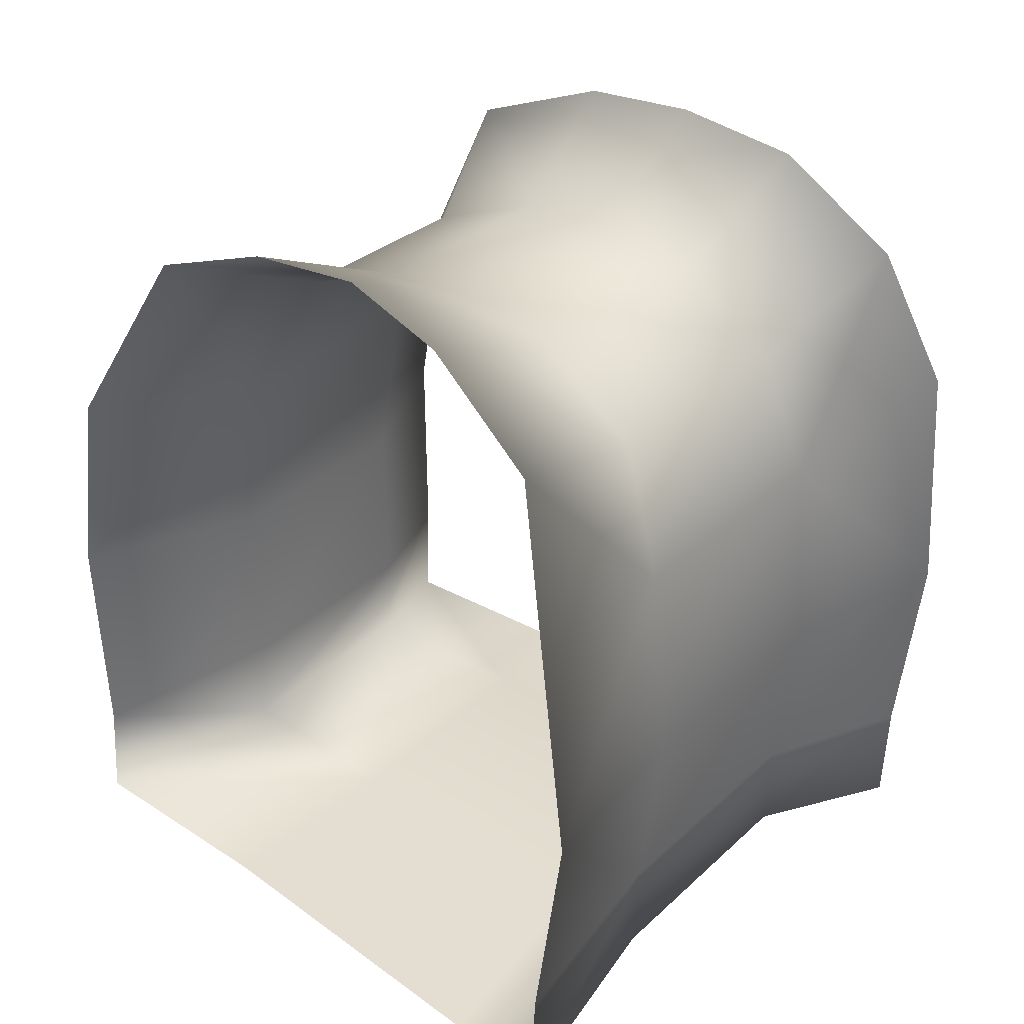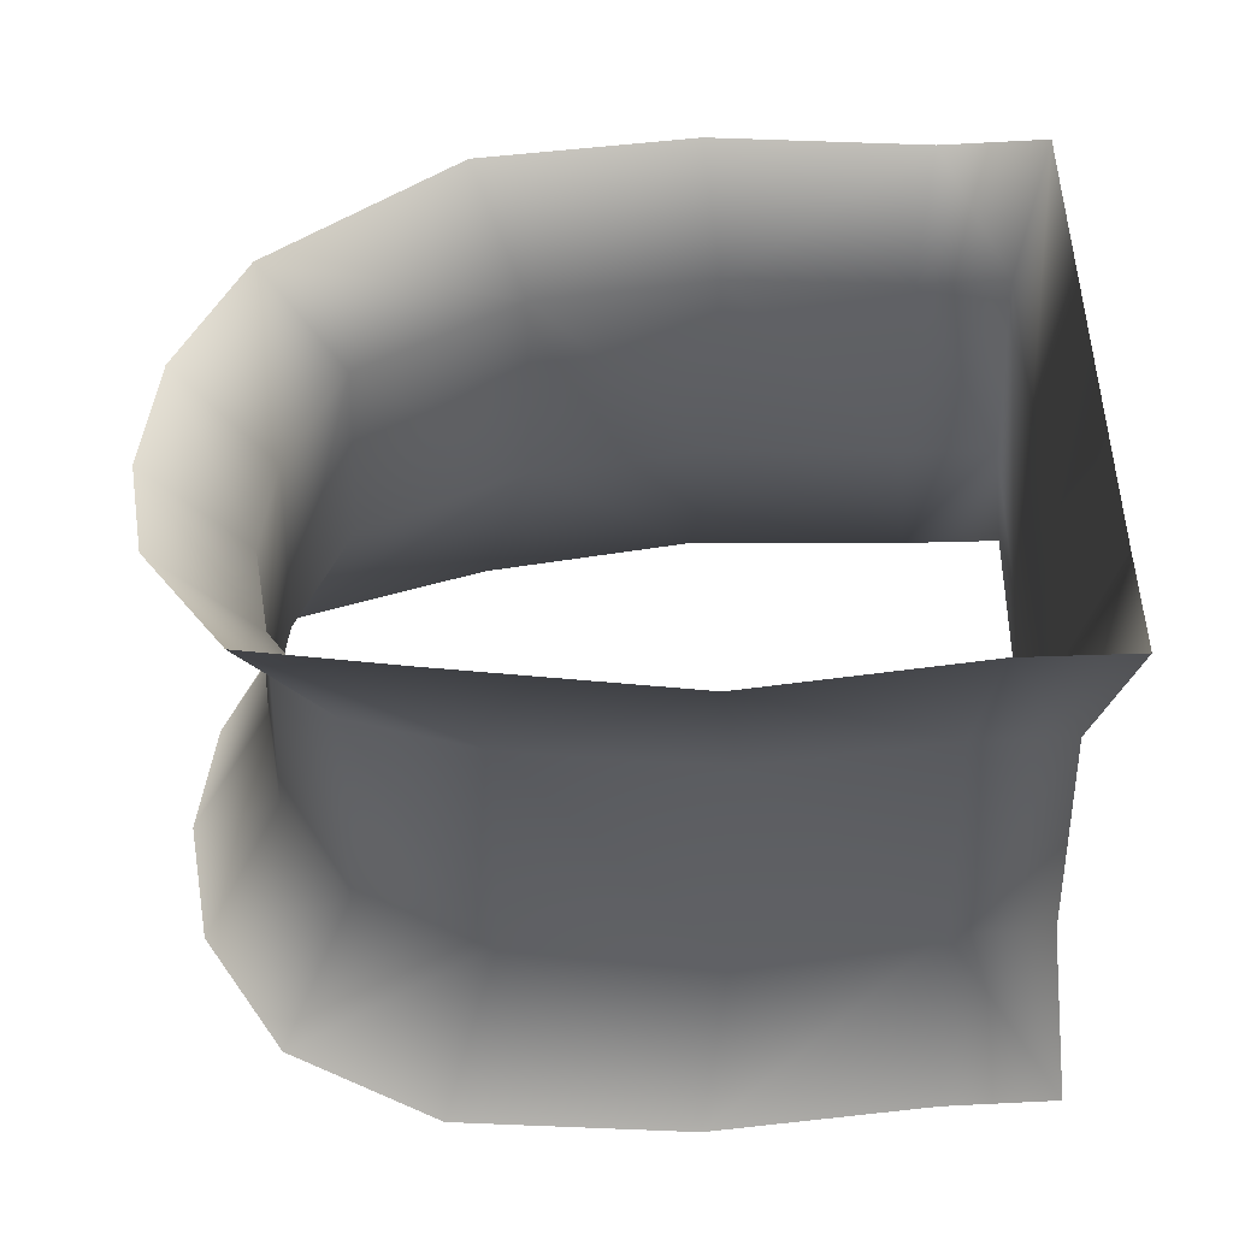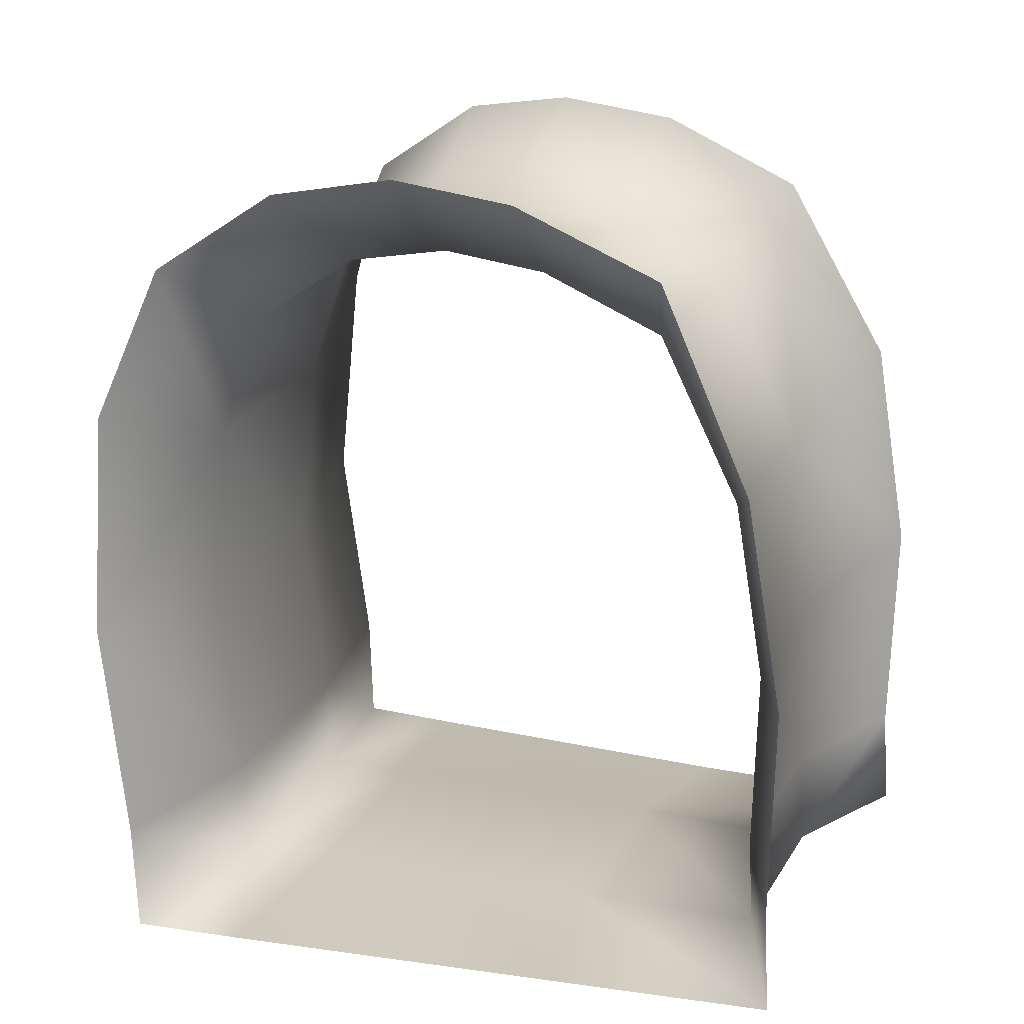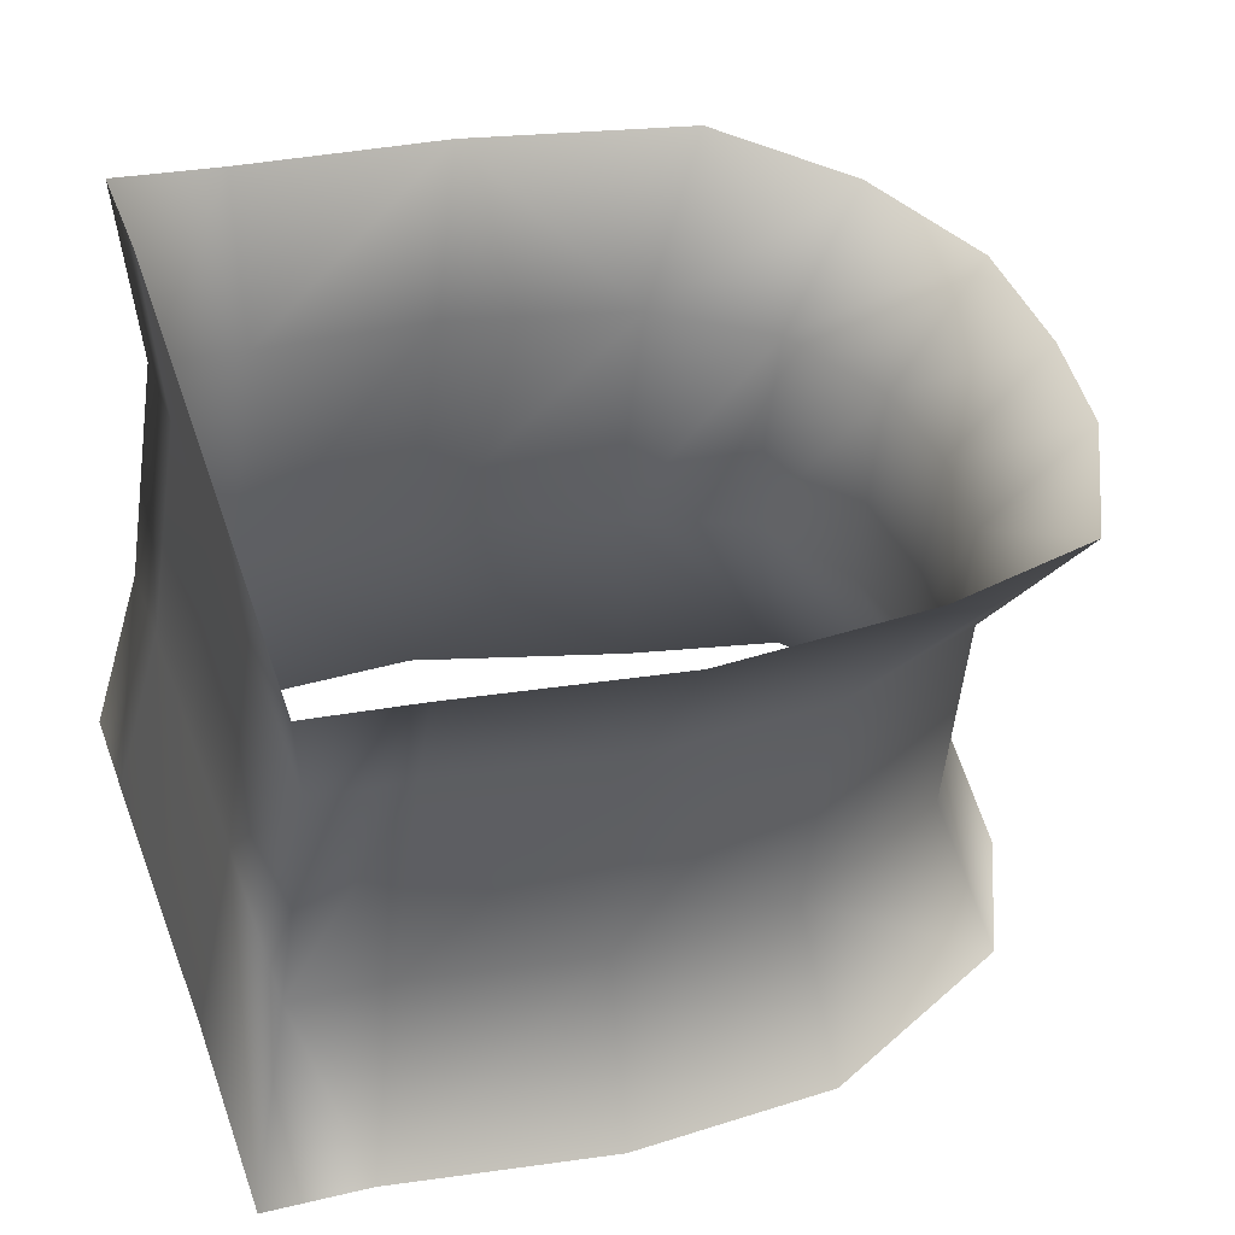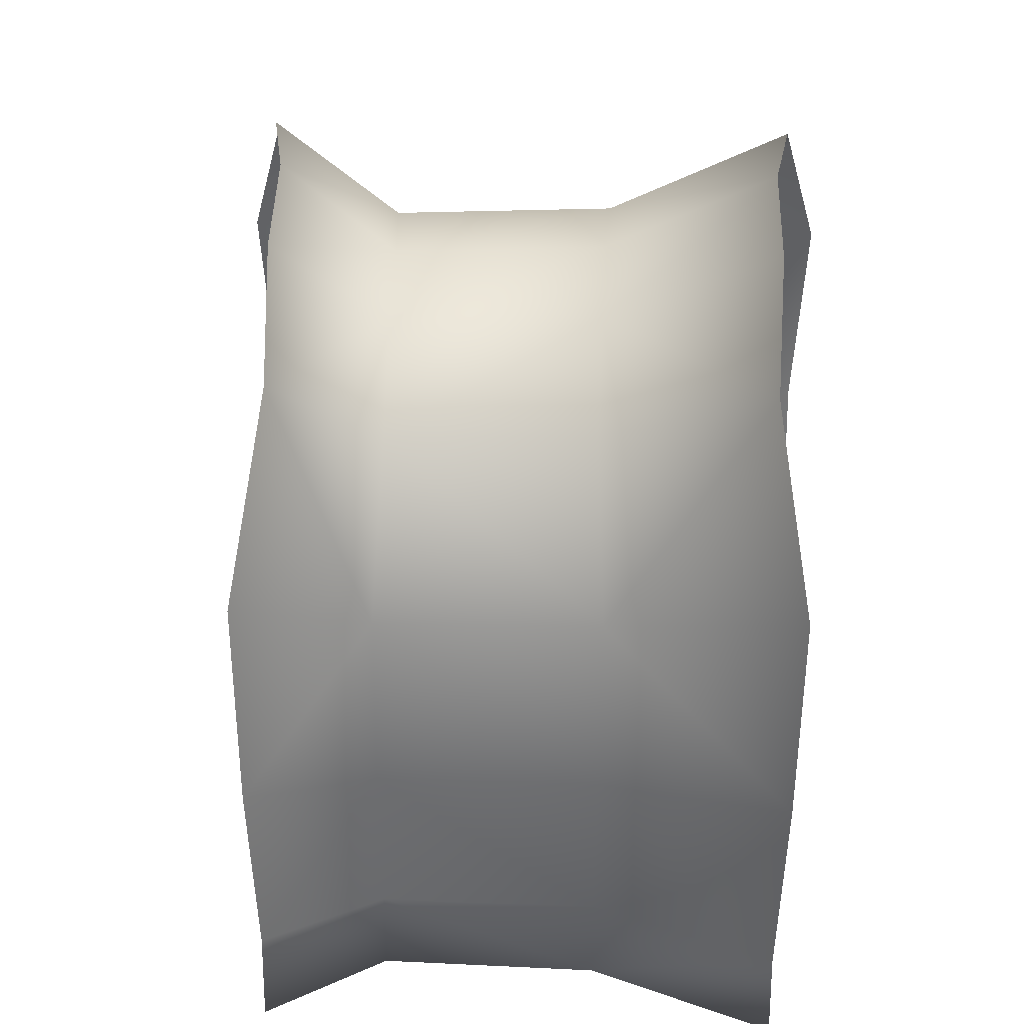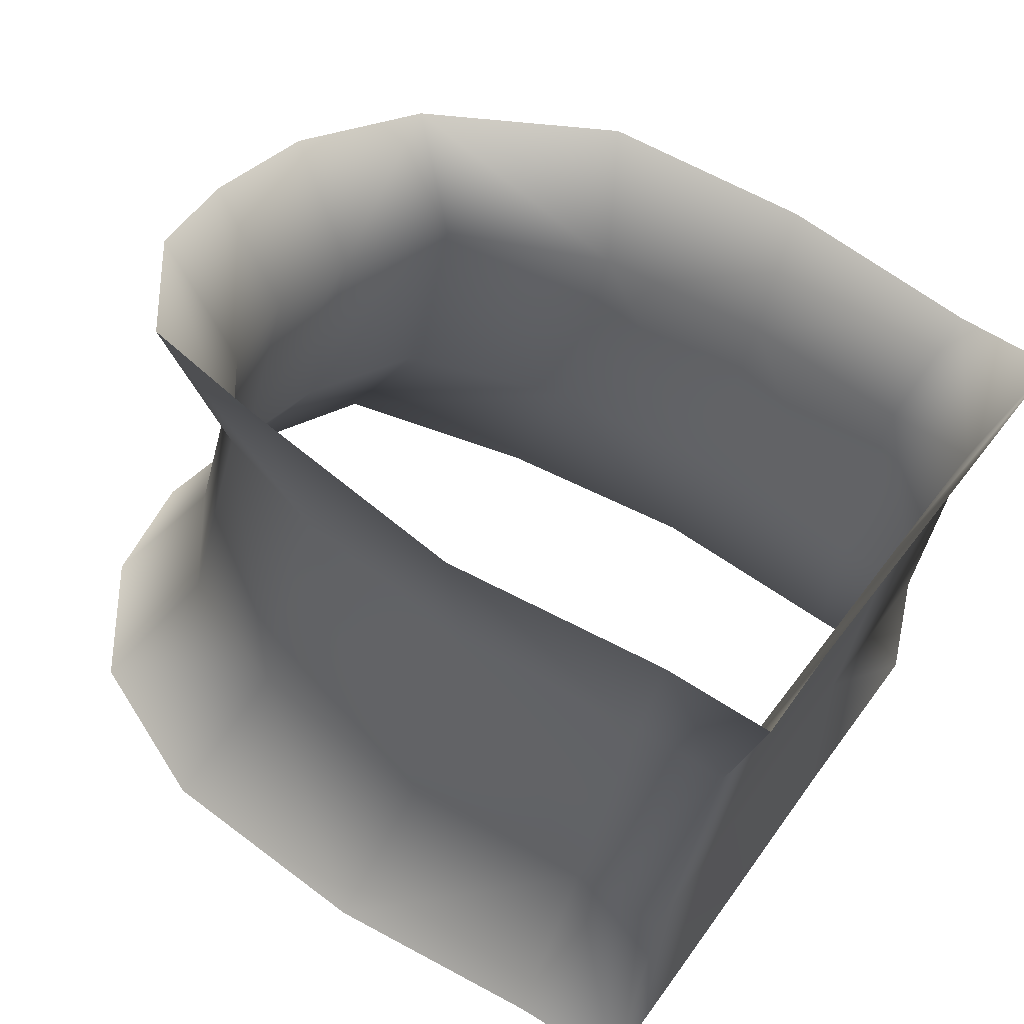
<metadata>
{"format":"obj","ext":"obj","renderer":"f3d","projection":"perspective","resolution":1024,"background":"white","views":[{"elev":34.4,"azim":-118.3,"up":"+Y"},{"elev":68.3,"azim":-90.4,"up":"+Z"},{"elev":18.7,"azim":40.8,"up":"+Y"},{"elev":19.0,"azim":70.3,"up":"+Z"},{"elev":38.2,"azim":112.9,"up":"+Y"},{"elev":66.2,"azim":-55.6,"up":"+Z"}]}
</metadata>
<code>
g l_Cave_Door3941
v -5518 -1573 6514
v -5552 -1563 6477
v -5614 -1563 6503
v -5591 -1573 6548
v -5664 -1563 6524
v -5648 -1573 6575
v -5712 -1563 6544
v -5704 -1573 6601
v -5744 -1563 6556
v -5741 -1574 6617
v -5747 -1565 6461
v -5779 -1565 6472
v -5781 -1573 6394
v -5819 -1573 6405
v -5645 -1564 6425
v -5580 -1564 6402
v -5586 -1573 6331
v -5661 -1573 6358
v -5696 -1565 6443
v -5721 -1573 6376
v -5743 -1535 6618
v -5741 -1574 6617
v -5744 -1563 6556
v -5746 -1529 6556
v -5753 -1455 6620
v -5743 -1535 6618
v -5746 -1529 6556
v -5754 -1462 6559
v -5748 -1390 6558
v -5745 -1370 6621
v -5733 -1316 6601
v -5735 -1344 6548
v -5694 -1287 6581
v -5701 -1320 6534
v -5656 -1280 6559
v -5667 -1314 6519
v -5615 -1286 6543
v -5632 -1319 6506
v -5567 -1310 6522
v -5591 -1339 6489
v -5561 -1398 6482
v -5528 -1379 6521
v -5517 -1457 6514
v -5551 -1463 6477
v -5520 -1535 6514
v -5553 -1529 6478
v -5520 -1535 6514
v -5553 -1529 6478
v -5552 -1563 6477
v -5518 -1573 6514
v -5780 -1530 6473
v -5779 -1565 6472
v -5819 -1573 6405
v -5820 -1532 6406
v -5780 -1530 6473
v -5789 -1462 6476
v -5829 -1454 6411
v -5820 -1532 6406
v -5783 -1389 6473
v -5824 -1369 6405
v -5767 -1342 6471
v -5802 -1316 6411
v -5731 -1317 6459
v -5760 -1287 6400
v -5696 -1311 6448
v -5717 -1280 6391
v -5660 -1316 6435
v -5676 -1286 6374
v -5618 -1336 6419
v -5626 -1309 6358
v -5590 -1396 6405
v -5598 -1378 6333
v -5579 -1463 6402
v -5585 -1455 6330
v -5581 -1530 6403
v -5587 -1536 6332
v -5580 -1564 6402
v -5581 -1530 6403
v -5587 -1536 6332
v -5586 -1573 6331
f 21 22 23
f 23 24 21
f 24 23 51
f 52 51 23
f 51 52 53
f 53 54 51
f 29 30 25
f 30 29 31
f 32 31 29
f 31 32 33
f 34 33 32
f 33 34 35
f 36 35 34
f 35 36 37
f 38 37 36
f 37 38 39
f 40 39 38
f 39 40 41
f 71 41 40
f 41 71 73
f 74 73 71
f 73 74 76
f 76 75 73
f 71 72 74
f 41 73 44
f 75 44 73
f 44 75 46
f 41 42 39
f 42 41 43
f 44 43 41
f 43 44 45
f 46 45 44
f 27 55 28
f 56 28 55
f 28 56 29
f 59 29 56
f 29 59 32
f 61 32 59
f 32 61 34
f 63 34 61
f 34 63 36
f 65 36 63
f 36 65 38
f 67 38 65
f 38 67 40
f 69 40 67
f 40 69 71
f 70 71 69
f 71 70 72
f 67 70 69
f 70 67 68
f 66 68 67
f 67 65 66
f 63 66 65
f 66 63 64
f 61 64 63
f 64 61 62
f 59 62 61
f 62 59 60
f 57 60 59
f 59 56 57
f 55 57 56
f 57 55 58
f 14 12 13
f 11 13 12
f 13 11 20
f 19 20 11
f 20 19 18
f 15 18 19
f 18 15 17
f 16 17 15
f 11 12 9
f 10 8 9
f 7 9 8
f 9 7 11
f 5 11 7
f 11 5 19
f 3 19 5
f 19 3 15
f 2 15 3
f 15 2 16
f 3 1 2
f 1 3 4
f 5 4 3
f 4 5 6
f 7 6 5
f 6 7 8
f 77 78 79
f 78 77 48
f 49 48 77
f 48 49 47
f 50 47 49
f 79 80 77
f 26 27 25
f 28 25 27
f 25 28 29

</code>
